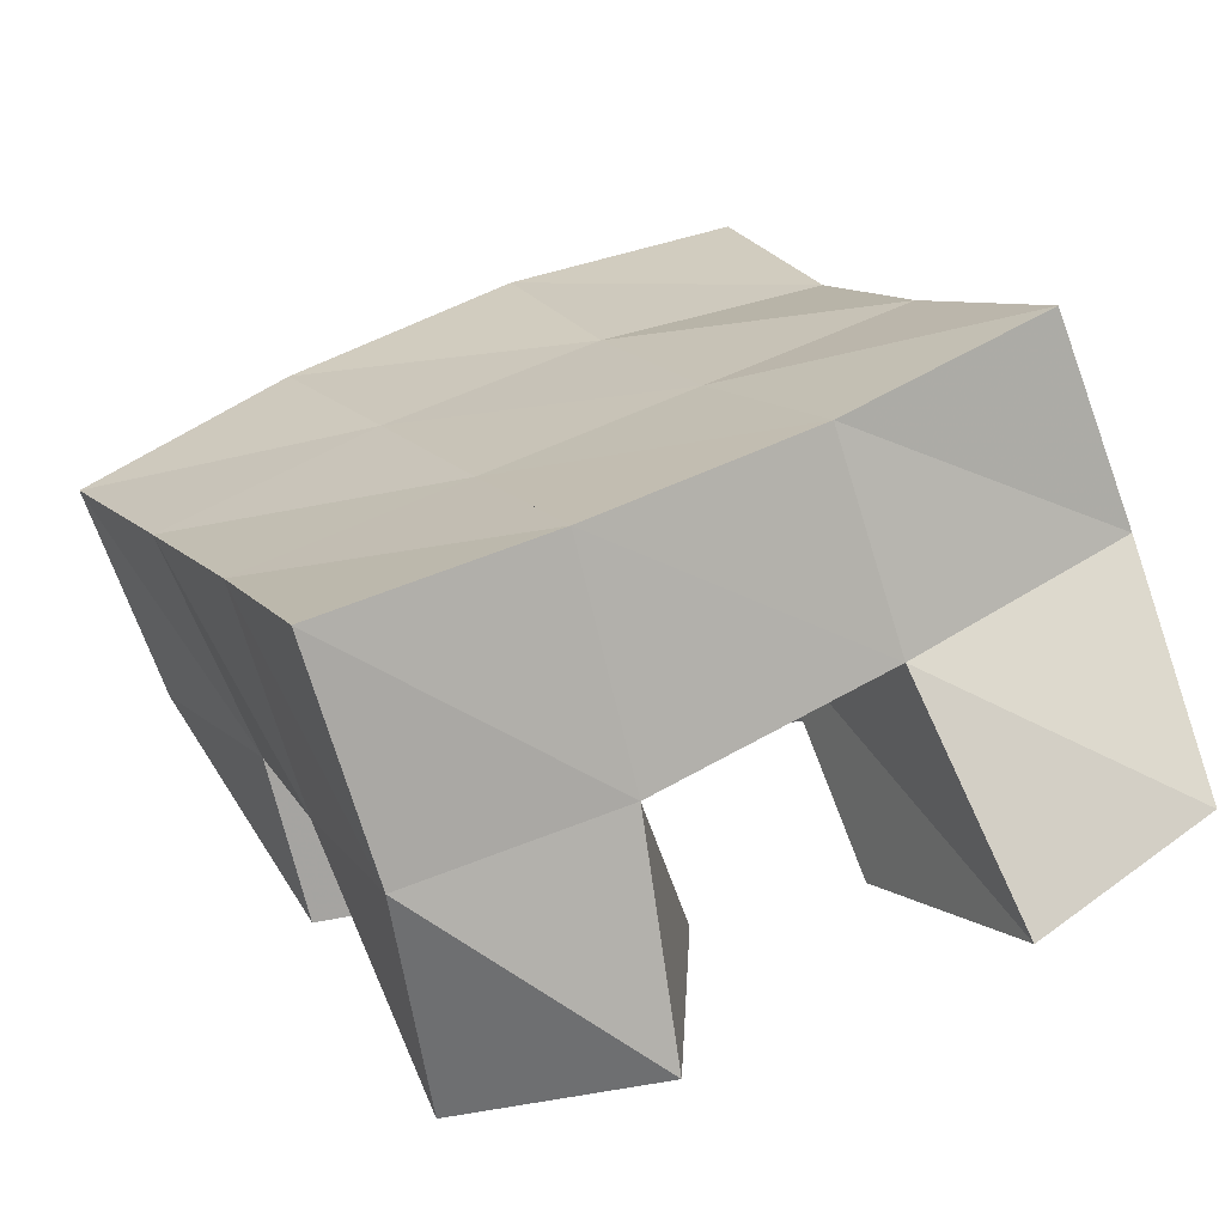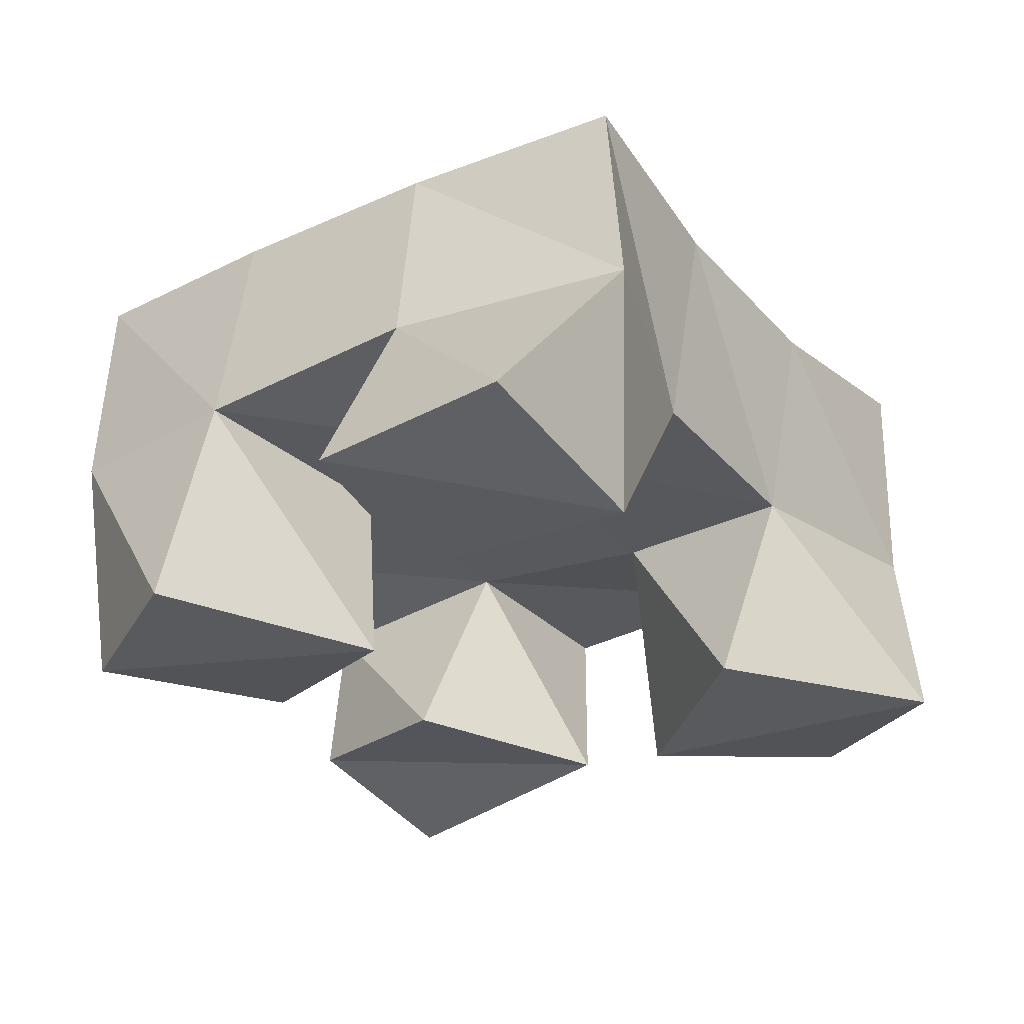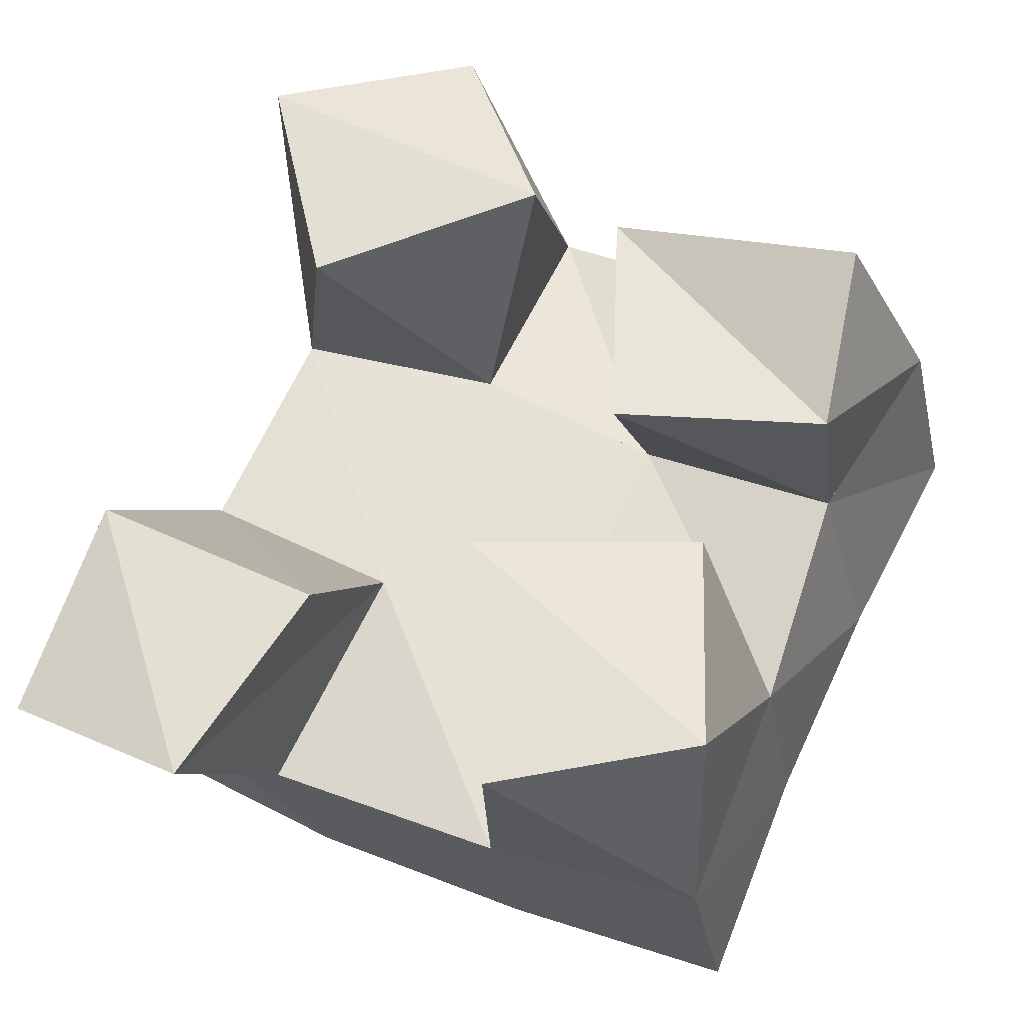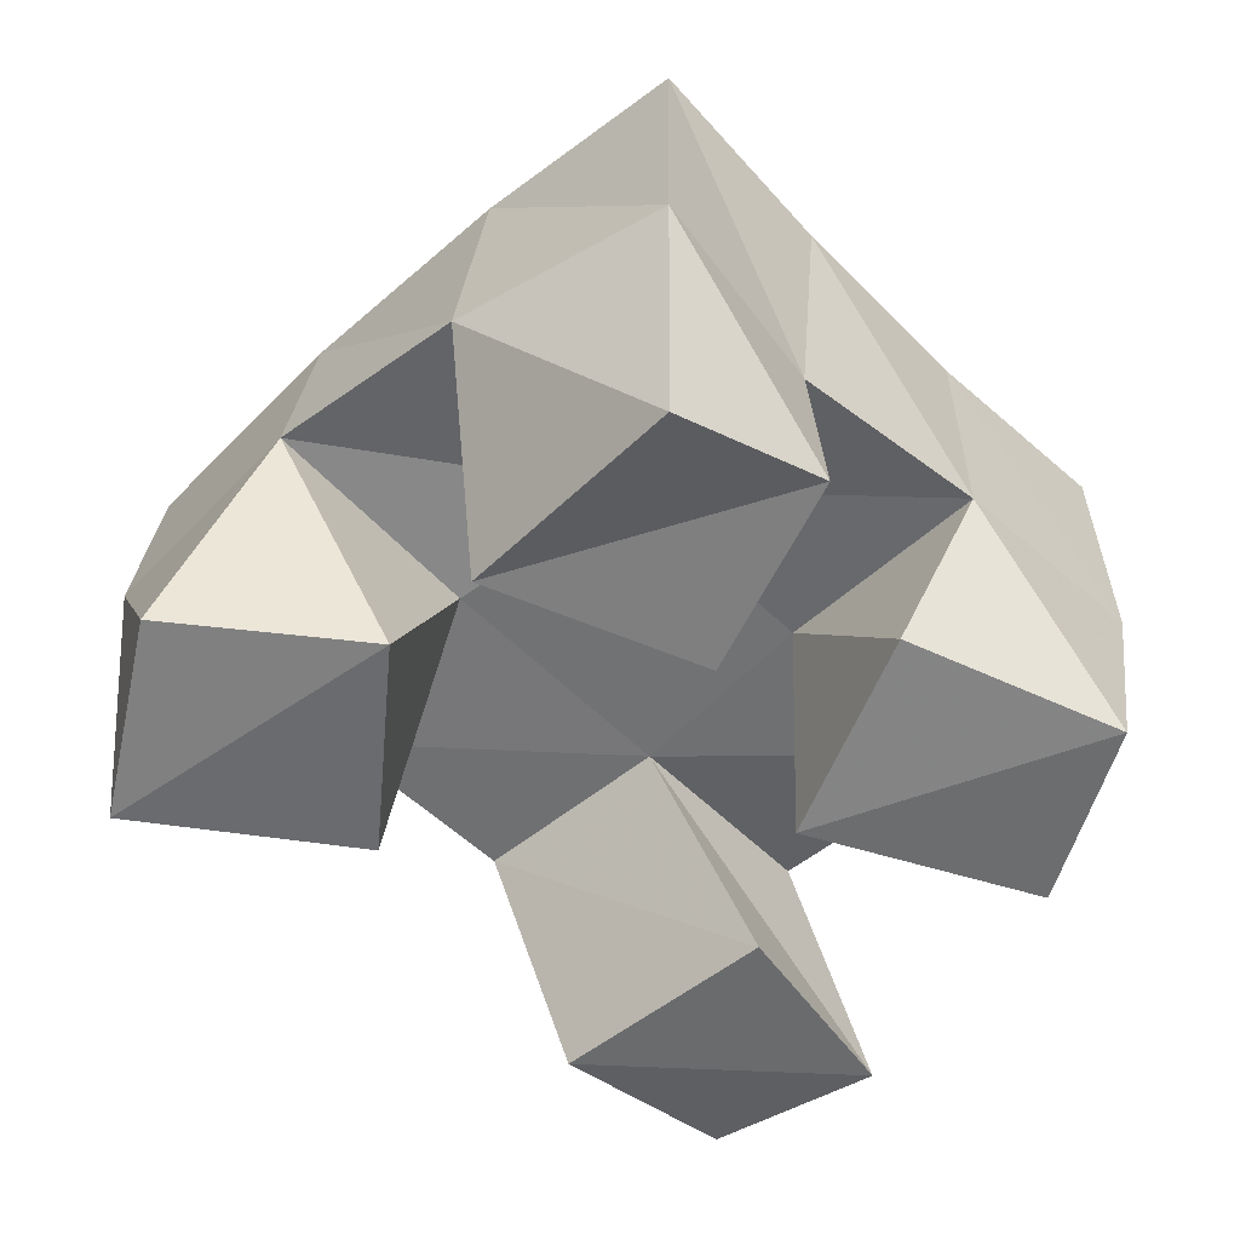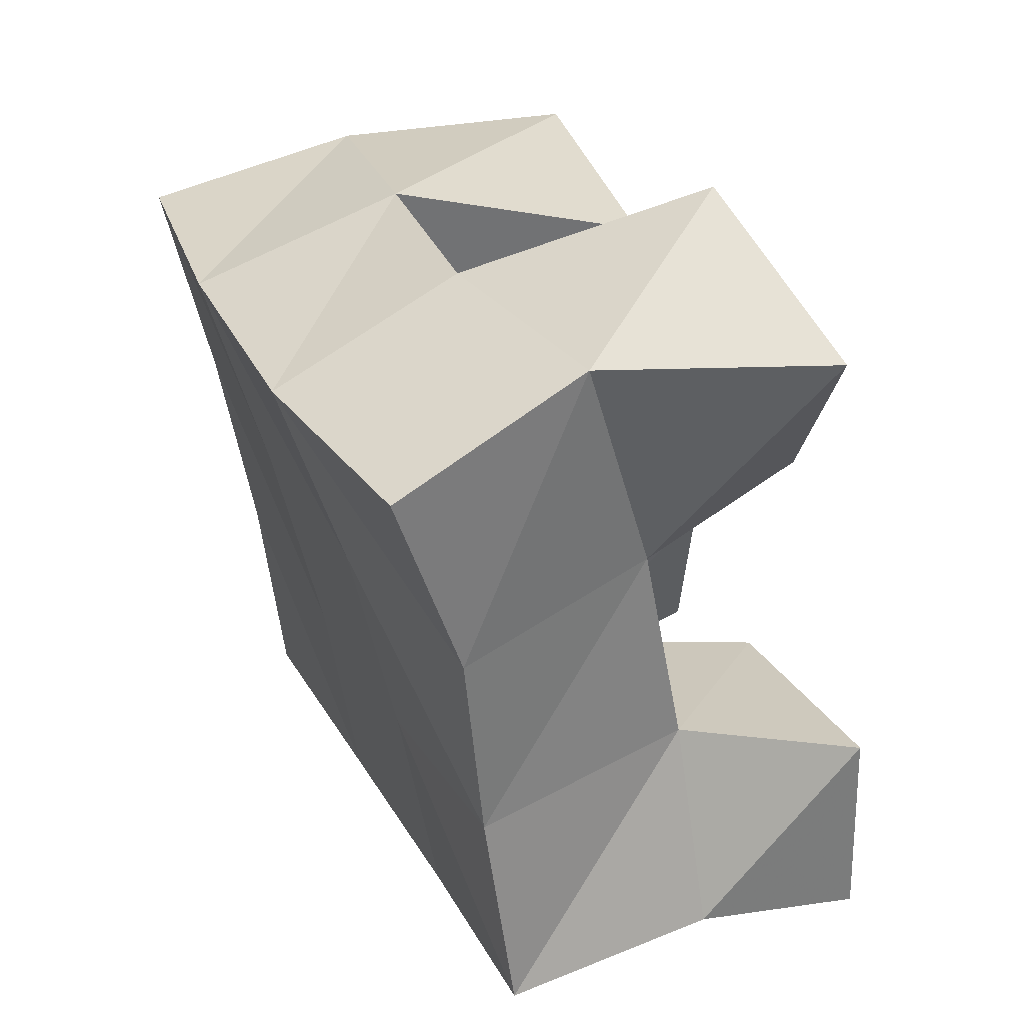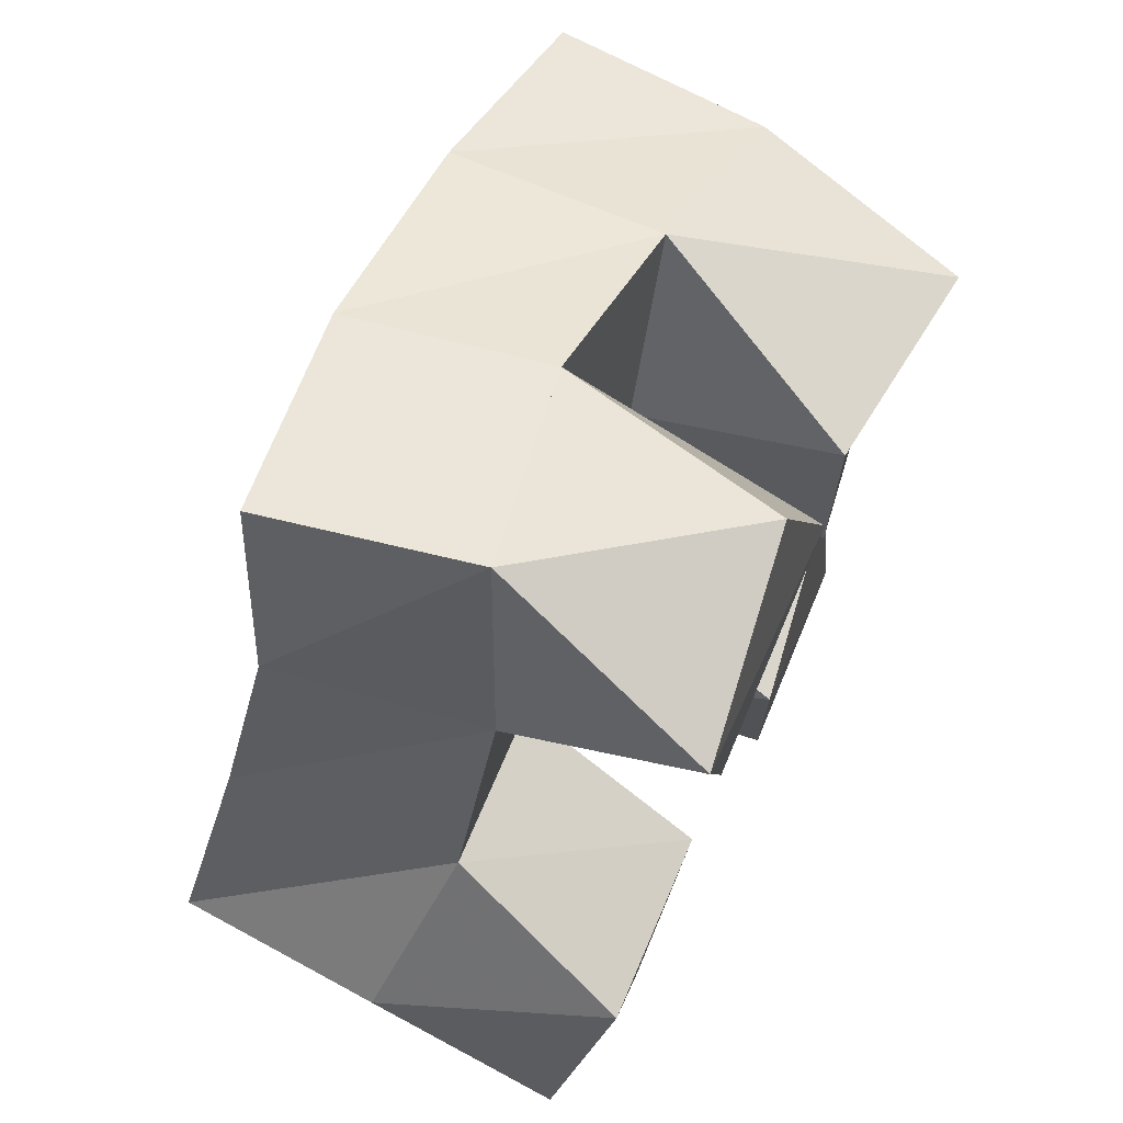
<metadata>
{"format":"obj","ext":"obj","renderer":"f3d","projection":"perspective","resolution":1024,"background":"white","views":[{"elev":-68.8,"azim":-162.4,"up":"+Z"},{"elev":-33.0,"azim":-121.4,"up":"+Y"},{"elev":-30.9,"azim":10.8,"up":"+Z"},{"elev":-51.1,"azim":67.8,"up":"+Y"},{"elev":58.7,"azim":-114.8,"up":"+Z"},{"elev":74.0,"azim":-64.3,"up":"+Z"}]}
</metadata>
<code>
v 2.198 0.1072 -0.09953
v 2.198 0.1505 -0.0667
v 2.237 0.1022 -0.1207
v 2.244 0.1517 -0.09909
v 2.217 0.1 -0.05554
v 2.229 0.1433 -0.03169
v 2.264 0.1026 -0.08073
v 2.269 0.1472 -0.05371
v 2.331 0.1034 -0.04181
v 2.332 0.1522 -0.0223
v 2.377 0.1105 -0.04565
v 2.374 0.1475 -0.04359
v 2.332 0.1048 0.01018
v 2.355 0.1561 0.02497
v 2.386 0.1 -0.008357
v 2.398 0.1517 -0.003984
v 2.263 0.1 0.004703
v 2.25 0.1434 0.01317
v 2.314 0.1021 0.02017
v 2.294 0.1489 0.000646
v 2.251 0.1 0.05842
v 2.266 0.1509 0.06715
v 2.298 0.1069 0.06631
v 2.312 0.1592 0.04773
v 2.303 0.1 -0.1297
v 2.294 0.1502 -0.1219
v 2.348 0.1023 -0.1239
v 2.339 0.153 -0.136
v 2.3 0.1 -0.07302
v 2.311 0.1506 -0.06989
v 2.349 0.1078 -0.07376
v 2.358 0.1512 -0.09004
v 2.2 0.1976 -0.06883
v 2.244 0.1977 -0.09522
v 2.224 0.1941 -0.02639
v 2.267 0.1971 -0.04999
v 2.24 0.1906 0.01658
v 2.287 0.1988 -0.0036
v 2.257 0.1978 0.06082
v 2.305 0.2051 0.04074
v 2.291 0.2001 -0.1164
v 2.31 0.199 -0.07018
v 2.332 0.201 -0.02492
v 2.354 0.2053 0.0186
v 2.338 0.2033 -0.1341
v 2.357 0.2003 -0.08939
v 2.377 0.1996 -0.04674
v 2.4 0.2009 -0.00407
f 1 2 4
f 3 1 4
f 2 6 8
f 4 2 8
f 6 5 7
f 8 6 7
f 5 1 3
f 7 5 3
f 8 7 3
f 4 8 3
f 2 1 5
f 6 2 5
f 9 10 12
f 11 9 12
f 10 14 16
f 12 10 16
f 14 13 15
f 16 14 15
f 13 9 11
f 15 13 11
f 16 15 11
f 12 16 11
f 10 9 13
f 14 10 13
f 17 18 20
f 19 17 20
f 18 22 24
f 20 18 24
f 22 21 23
f 24 22 23
f 21 17 19
f 23 21 19
f 24 23 19
f 20 24 19
f 18 17 21
f 22 18 21
f 25 26 28
f 27 25 28
f 26 30 32
f 28 26 32
f 30 29 31
f 32 30 31
f 29 25 27
f 31 29 27
f 32 31 27
f 28 32 27
f 26 25 29
f 30 26 29
f 2 33 34
f 4 2 34
f 33 35 36
f 34 33 36
f 35 6 8
f 36 35 8
f 6 2 4
f 8 6 4
f 36 8 4
f 34 36 4
f 33 2 6
f 35 33 6
f 6 35 36
f 8 6 36
f 35 37 38
f 36 35 38
f 37 18 20
f 38 37 20
f 18 6 8
f 20 18 8
f 38 20 8
f 36 38 8
f 35 6 18
f 37 35 18
f 18 37 38
f 20 18 38
f 37 39 40
f 38 37 40
f 39 22 24
f 40 39 24
f 22 18 20
f 24 22 20
f 40 24 20
f 38 40 20
f 37 18 22
f 39 37 22
f 4 34 41
f 26 4 41
f 34 36 42
f 41 34 42
f 36 8 30
f 42 36 30
f 8 4 26
f 30 8 26
f 42 30 26
f 41 42 26
f 34 4 8
f 36 34 8
f 8 36 42
f 30 8 42
f 36 38 43
f 42 36 43
f 38 20 10
f 43 38 10
f 20 8 30
f 10 20 30
f 43 10 30
f 42 43 30
f 36 8 20
f 38 36 20
f 20 38 43
f 10 20 43
f 38 40 44
f 43 38 44
f 40 24 14
f 44 40 14
f 24 20 10
f 14 24 10
f 44 14 10
f 43 44 10
f 38 20 24
f 40 38 24
f 26 41 45
f 28 26 45
f 41 42 46
f 45 41 46
f 42 30 32
f 46 42 32
f 30 26 28
f 32 30 28
f 46 32 28
f 45 46 28
f 41 26 30
f 42 41 30
f 30 42 46
f 32 30 46
f 42 43 47
f 46 42 47
f 43 10 12
f 47 43 12
f 10 30 32
f 12 10 32
f 47 12 32
f 46 47 32
f 42 30 10
f 43 42 10
f 10 43 47
f 12 10 47
f 43 44 48
f 47 43 48
f 44 14 16
f 48 44 16
f 14 10 12
f 16 14 12
f 48 16 12
f 47 48 12
f 43 10 14
f 44 43 14

</code>
